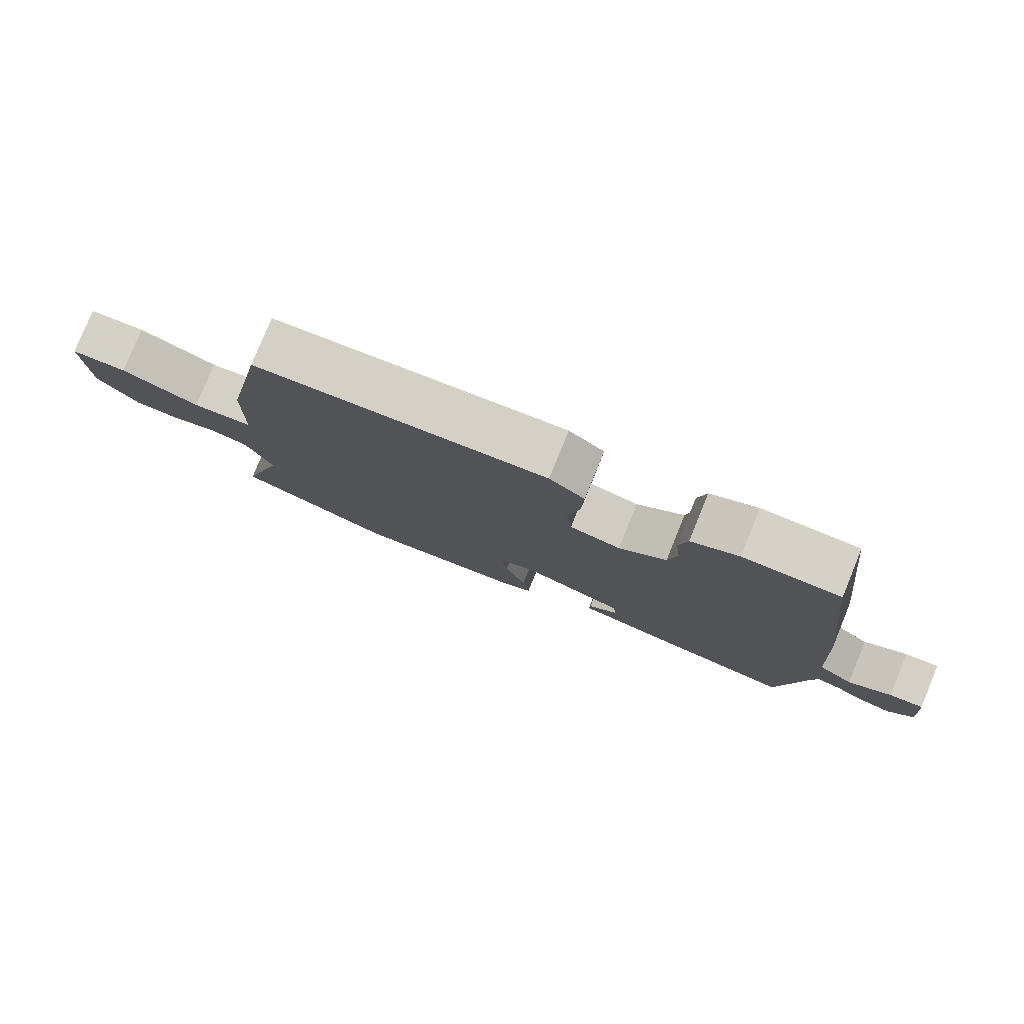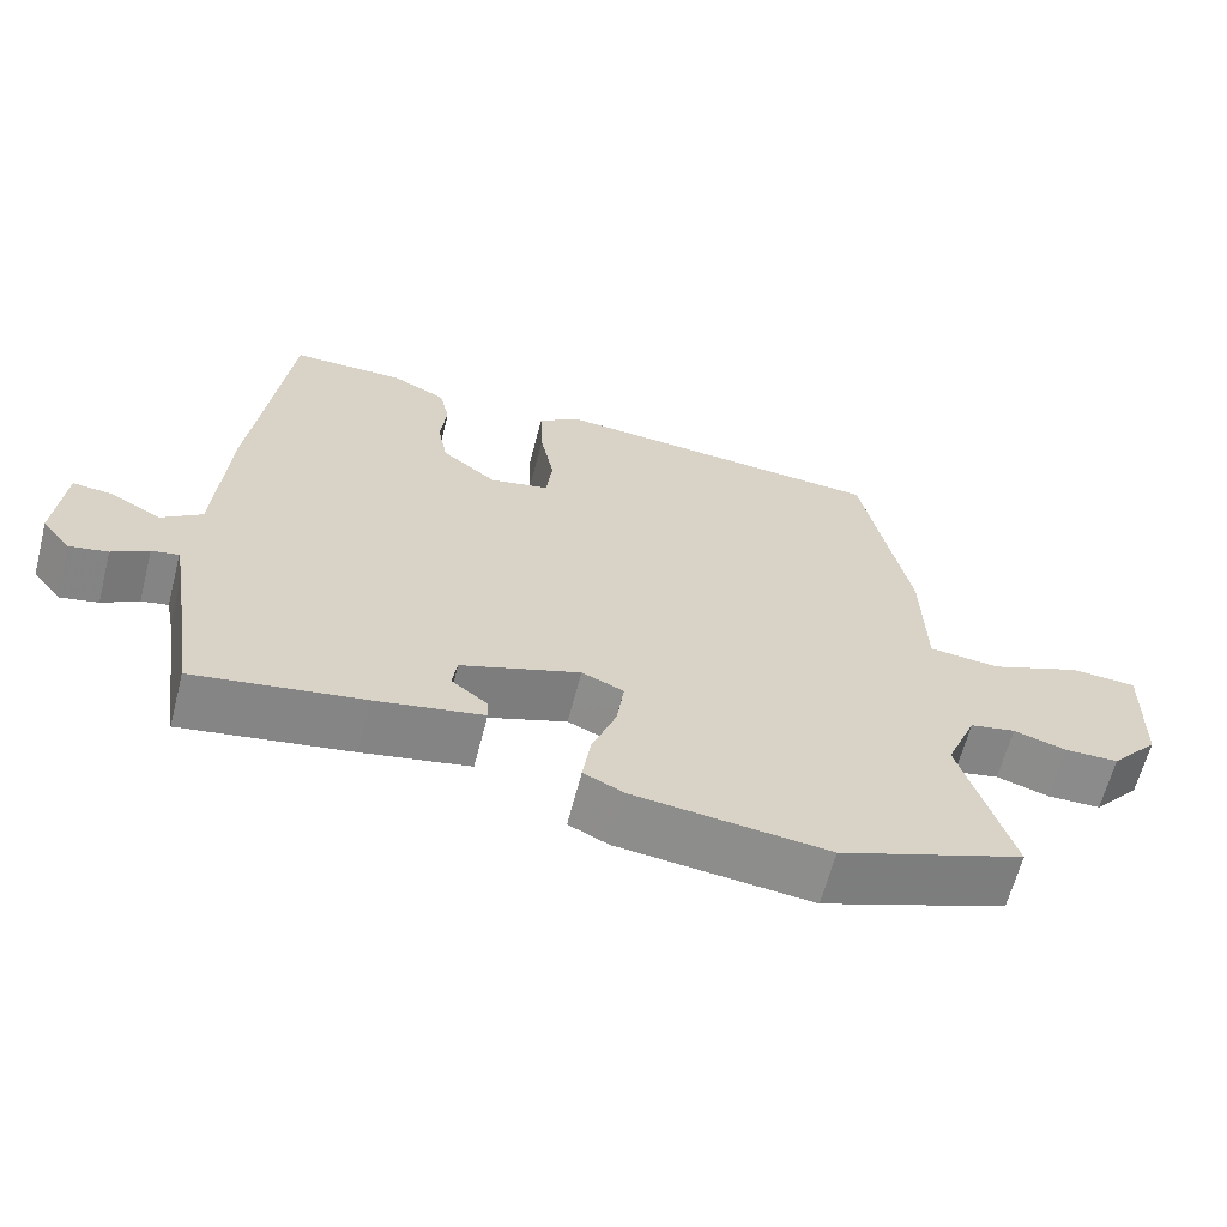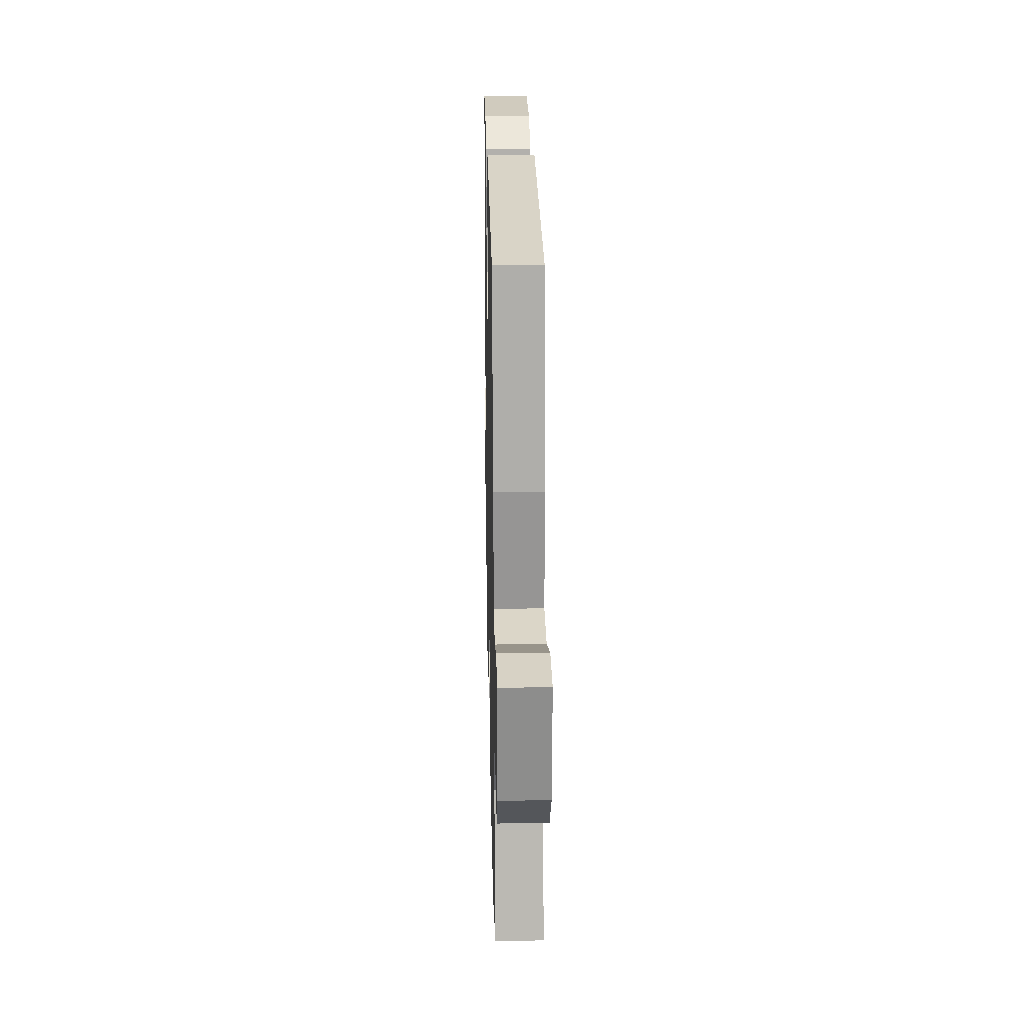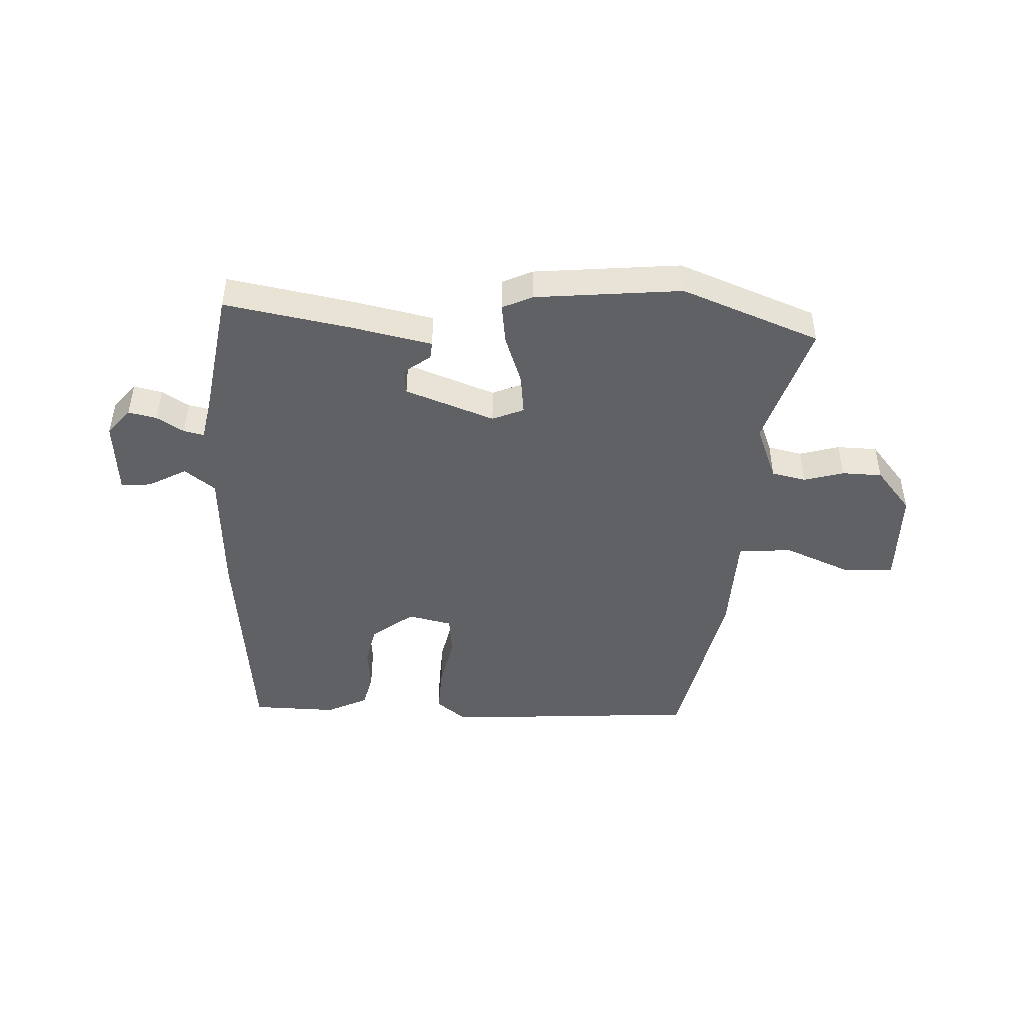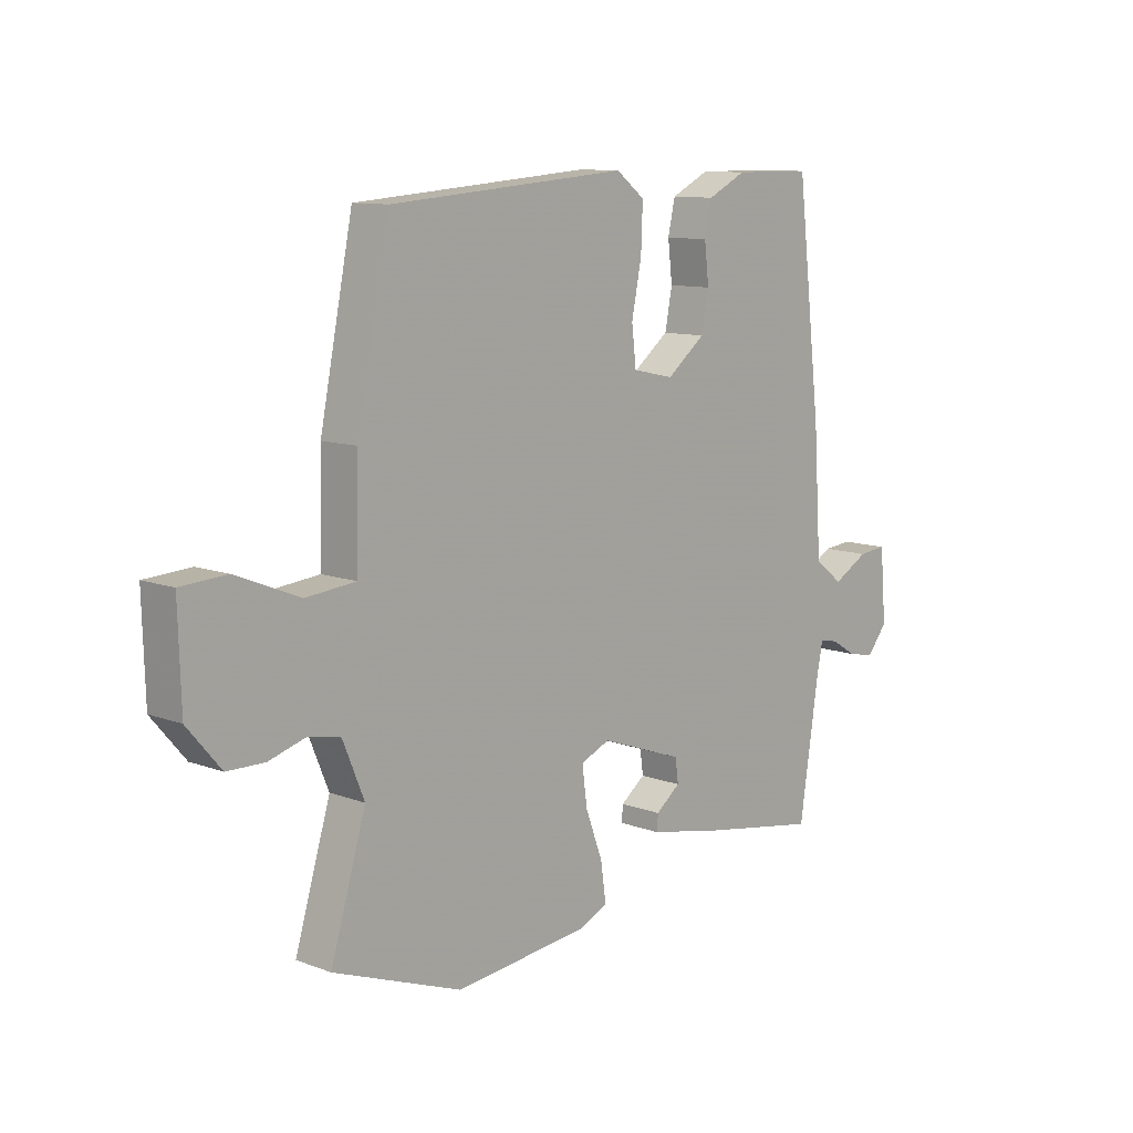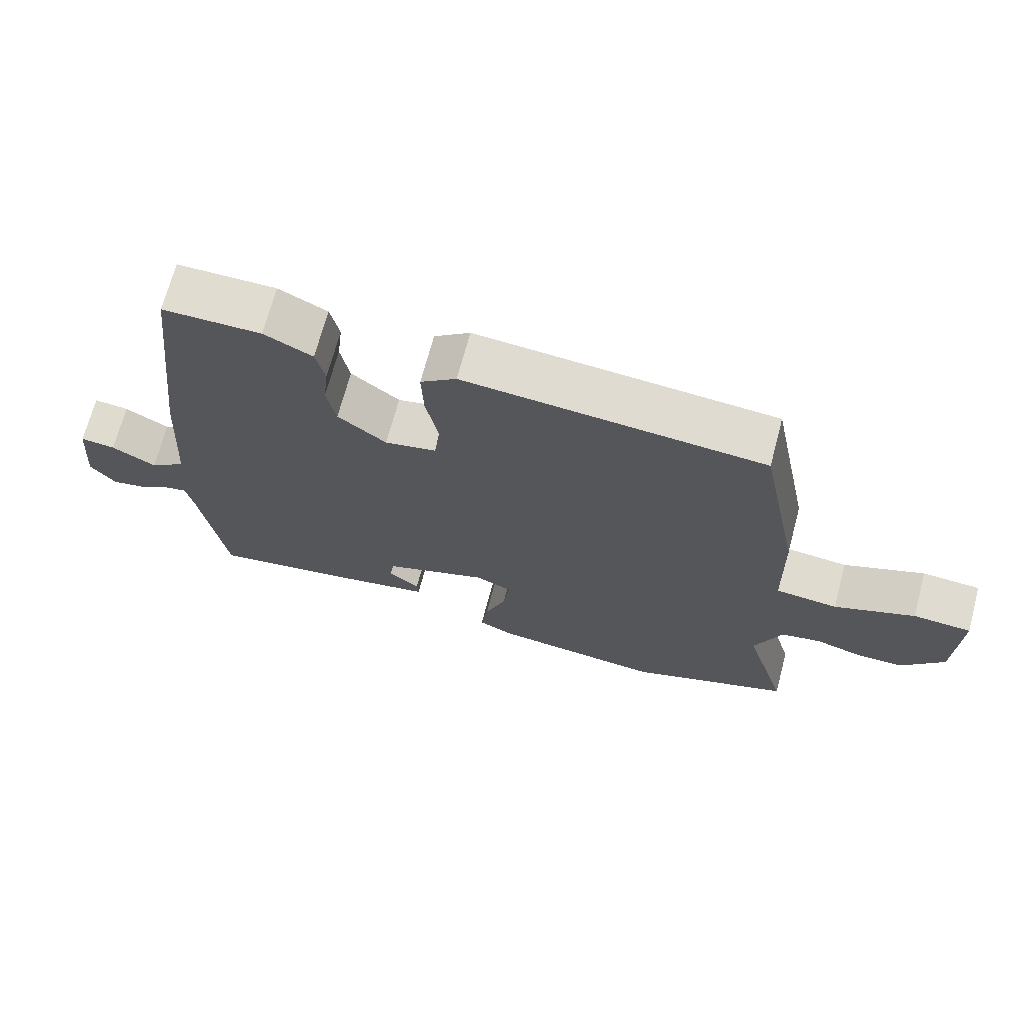
<metadata>
{"format":"obj","ext":"obj","renderer":"f3d","projection":"perspective","resolution":1024,"background":"white","views":[{"elev":79.5,"azim":22.2,"up":"+Z"},{"elev":-63.9,"azim":165.5,"up":"+Z"},{"elev":23.9,"azim":-91.3,"up":"+Z"},{"elev":-46.1,"azim":176.7,"up":"+Y"},{"elev":10.6,"azim":-46.9,"up":"+Z"},{"elev":69.6,"azim":-165.1,"up":"+Z"}]}
</metadata>
<code>
v -0.422 0.07 0.501
v 0.01 0.07 0.535
v 0.062 0.07 0.495
v 0.059 0.07 0.414
v 0.041 0.07 0.324
v 0.049 0.07 0.255
v 0.124 0.07 0.239
v 0.194 0.07 0.294
v 0.207 0.07 0.363
v 0.199 0.07 0.433
v 0.212 0.07 0.492
v 0.282 0.07 0.527
v 0.425 0.07 0.526
v 0.47 0.07 0.139
v 0.484 0.07 -0.08
v 0.536 0.07 -0.119
v 0.6 0.07 -0.083
v 0.651 0.07 -0.078
v 0.662 0.07 -0.207
v 0.625 0.07 -0.253
v 0.577 0.07 -0.243
v 0.531 0.07 -0.215
v 0.497 0.07 -0.208
v 0.487 0.07 -0.258
v 0.451 0.07 -0.499
v 0.238 0.07 -0.463
v 0.102 0.07 -0.436
v 0.104 0.07 -0.407
v 0.149 0.07 -0.372
v 0.143 0.07 -0.329
v -0.008 0.07 -0.275
v -0.061 0.07 -0.298
v -0.052 0.07 -0.367
v -0.021 0.07 -0.451
v -0.011 0.07 -0.52
v -0.062 0.07 -0.544
v -0.308 0.07 -0.571
v -0.542 0.07 -0.484
v -0.478 0.07 -0.269
v -0.517 0.07 -0.174
v -0.575 0.07 -0.162
v -0.642 0.07 -0.182
v -0.71 0.07 -0.181
v -0.771 0.07 -0.109
v -0.776 0.07 0.059
v -0.692 0.07 0.064
v -0.576 0.07 0.017
v -0.486 0.07 0.026
v -0.482 0.07 0.2
v -0.422 0 0.501
v 0.01 0 0.535
v 0.062 0 0.495
v 0.059 0 0.414
v 0.041 0 0.324
v 0.049 0 0.255
v 0.124 0 0.239
v 0.194 0 0.294
v 0.207 0 0.363
v 0.199 0 0.433
v 0.212 0 0.492
v 0.282 0 0.527
v 0.425 0 0.526
v 0.47 0 0.139
v 0.484 0 -0.08
v 0.536 0 -0.119
v 0.6 0 -0.083
v 0.651 0 -0.078
v 0.662 0 -0.207
v 0.625 0 -0.253
v 0.577 0 -0.243
v 0.531 0 -0.215
v 0.497 0 -0.208
v 0.487 0 -0.258
v 0.451 0 -0.499
v 0.238 0 -0.463
v 0.102 0 -0.436
v 0.104 0 -0.407
v 0.149 0 -0.372
v 0.143 0 -0.329
v -0.008 0 -0.275
v -0.061 0 -0.298
v -0.052 0 -0.367
v -0.021 0 -0.451
v -0.011 0 -0.52
v -0.062 0 -0.544
v -0.308 0 -0.571
v -0.542 0 -0.484
v -0.478 0 -0.269
v -0.517 0 -0.174
v -0.575 0 -0.162
v -0.642 0 -0.182
v -0.71 0 -0.181
v -0.771 0 -0.109
v -0.776 0 0.059
v -0.692 0 0.064
v -0.576 0 0.017
v -0.486 0 0.026
v -0.482 0 0.2
f 48 49 1 2
f 44 45 46 47
f 44 47 48
f 41 42 43 44
f 40 41 44 48
f 39 40 48 2
f 33 34 35 36
f 32 33 36 37
f 26 27 28 29
f 24 25 26 29
f 23 24 29 30
f 19 20 21 22
f 19 22 23
f 16 17 18 19
f 16 19 23
f 15 16 23 30
f 9 10 11 12
f 8 9 12 13
f 2 3 4 5
f 2 5 6
f 39 2 6
f 32 37 38 39
f 31 32 39 6
f 30 31 6 7
f 15 30 7 8
f 8 13 14 15
f 51 50 98 97
f 96 95 94 93
f 97 96 93
f 93 92 91 90
f 97 93 90 89
f 51 97 89 88
f 85 84 83 82
f 86 85 82 81
f 78 77 76 75
f 78 75 74 73
f 79 78 73 72
f 71 70 69 68
f 72 71 68
f 68 67 66 65
f 72 68 65
f 79 72 65 64
f 61 60 59 58
f 62 61 58 57
f 54 53 52 51
f 55 54 51
f 55 51 88
f 88 87 86 81
f 55 88 81 80
f 56 55 80 79
f 57 56 79 64
f 64 63 62 57
f 1 50 51 2
f 2 51 52 3
f 3 52 53 4
f 4 53 54 5
f 5 54 55 6
f 6 55 56 7
f 7 56 57 8
f 8 57 58 9
f 9 58 59 10
f 10 59 60 11
f 11 60 61 12
f 12 61 62 13
f 13 62 63 14
f 14 63 64 15
f 15 64 65 16
f 16 65 66 17
f 17 66 67 18
f 18 67 68 19
f 19 68 69 20
f 20 69 70 21
f 21 70 71 22
f 22 71 72 23
f 23 72 73 24
f 24 73 74 25
f 25 74 75 26
f 26 75 76 27
f 27 76 77 28
f 28 77 78 29
f 29 78 79 30
f 30 79 80 31
f 31 80 81 32
f 32 81 82 33
f 33 82 83 34
f 34 83 84 35
f 35 84 85 36
f 36 85 86 37
f 37 86 87 38
f 38 87 88 39
f 39 88 89 40
f 40 89 90 41
f 41 90 91 42
f 42 91 92 43
f 43 92 93 44
f 44 93 94 45
f 45 94 95 46
f 46 95 96 47
f 47 96 97 48
f 48 97 98 49
f 49 98 50 1

</code>
